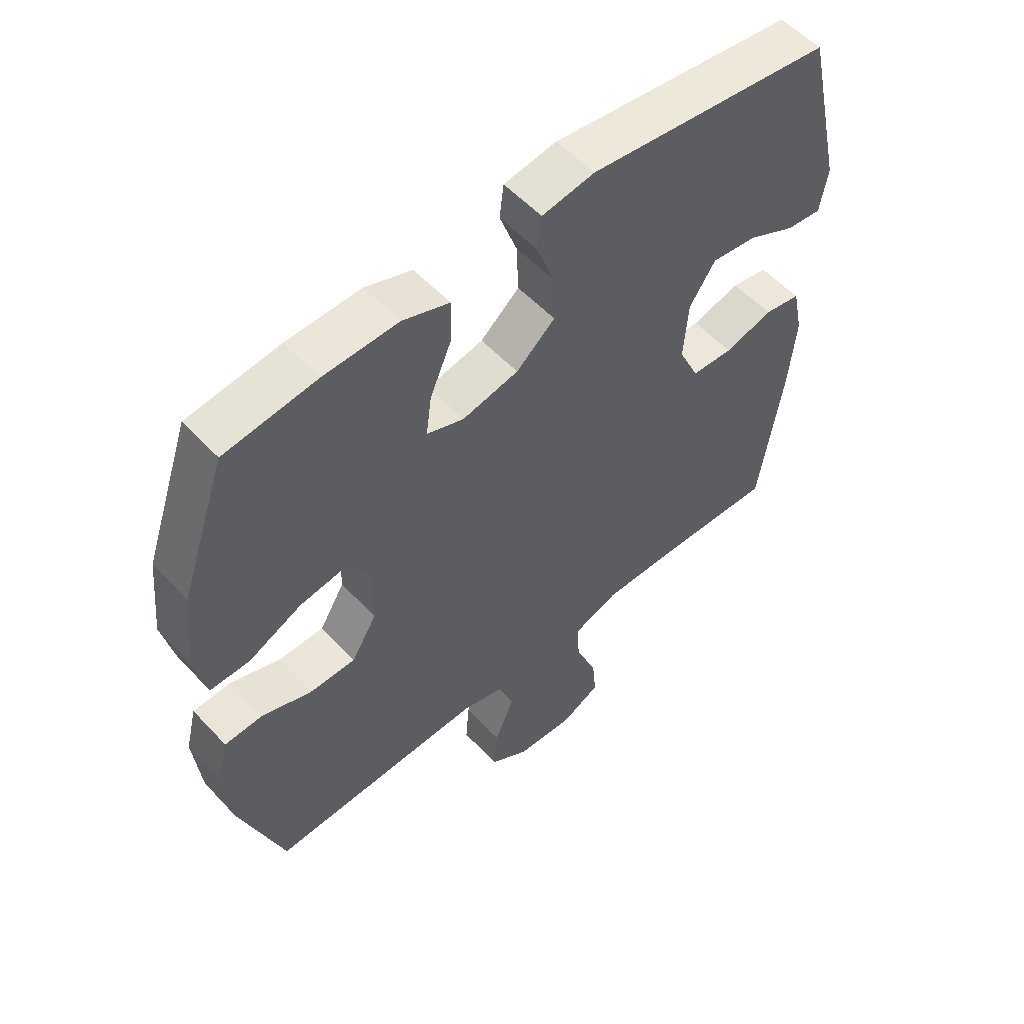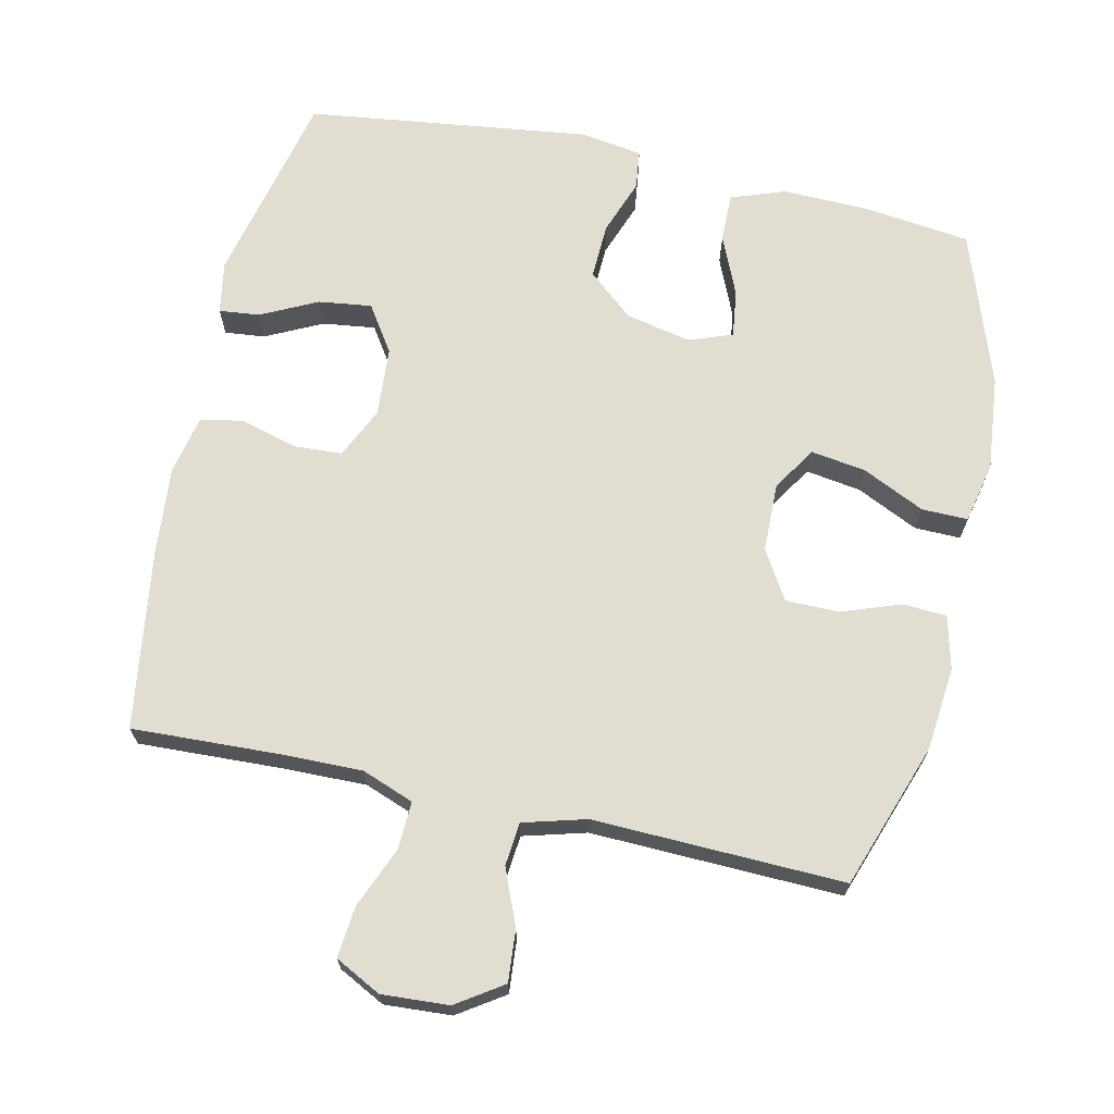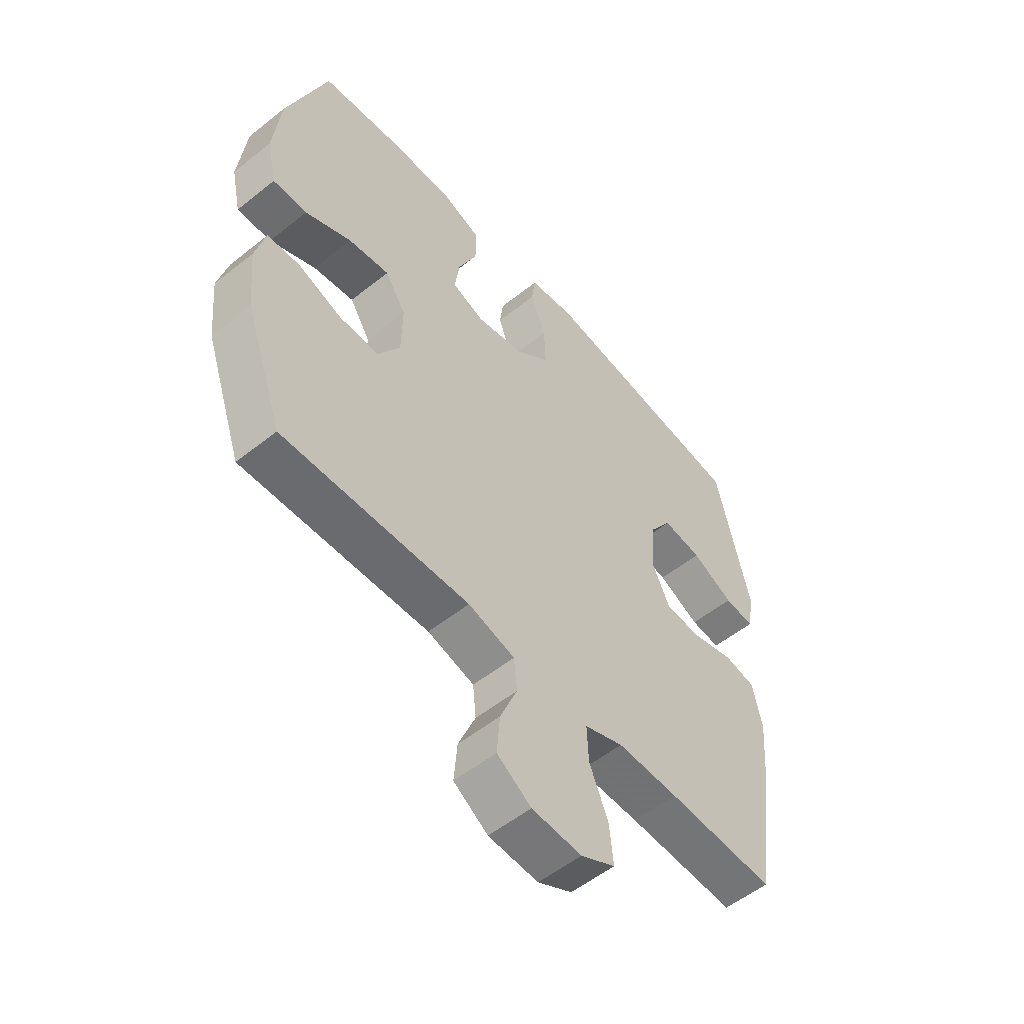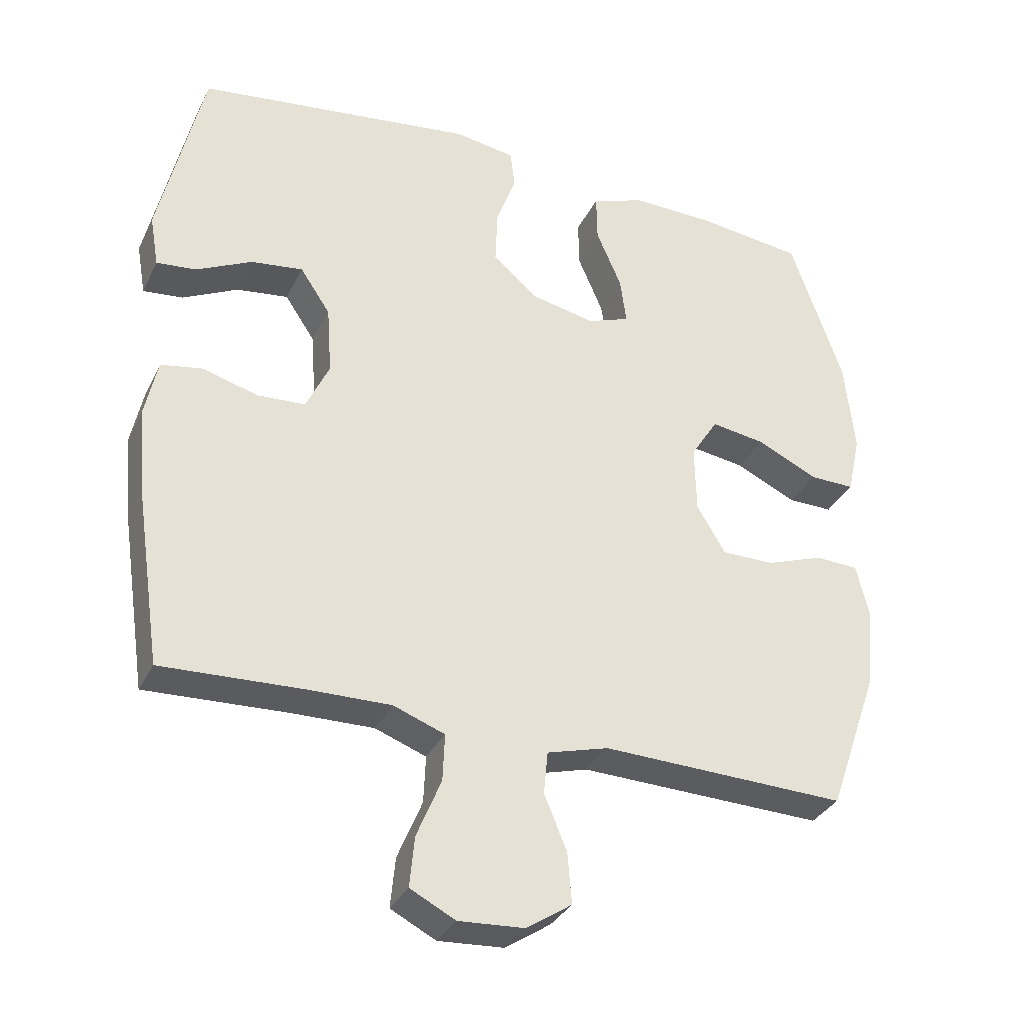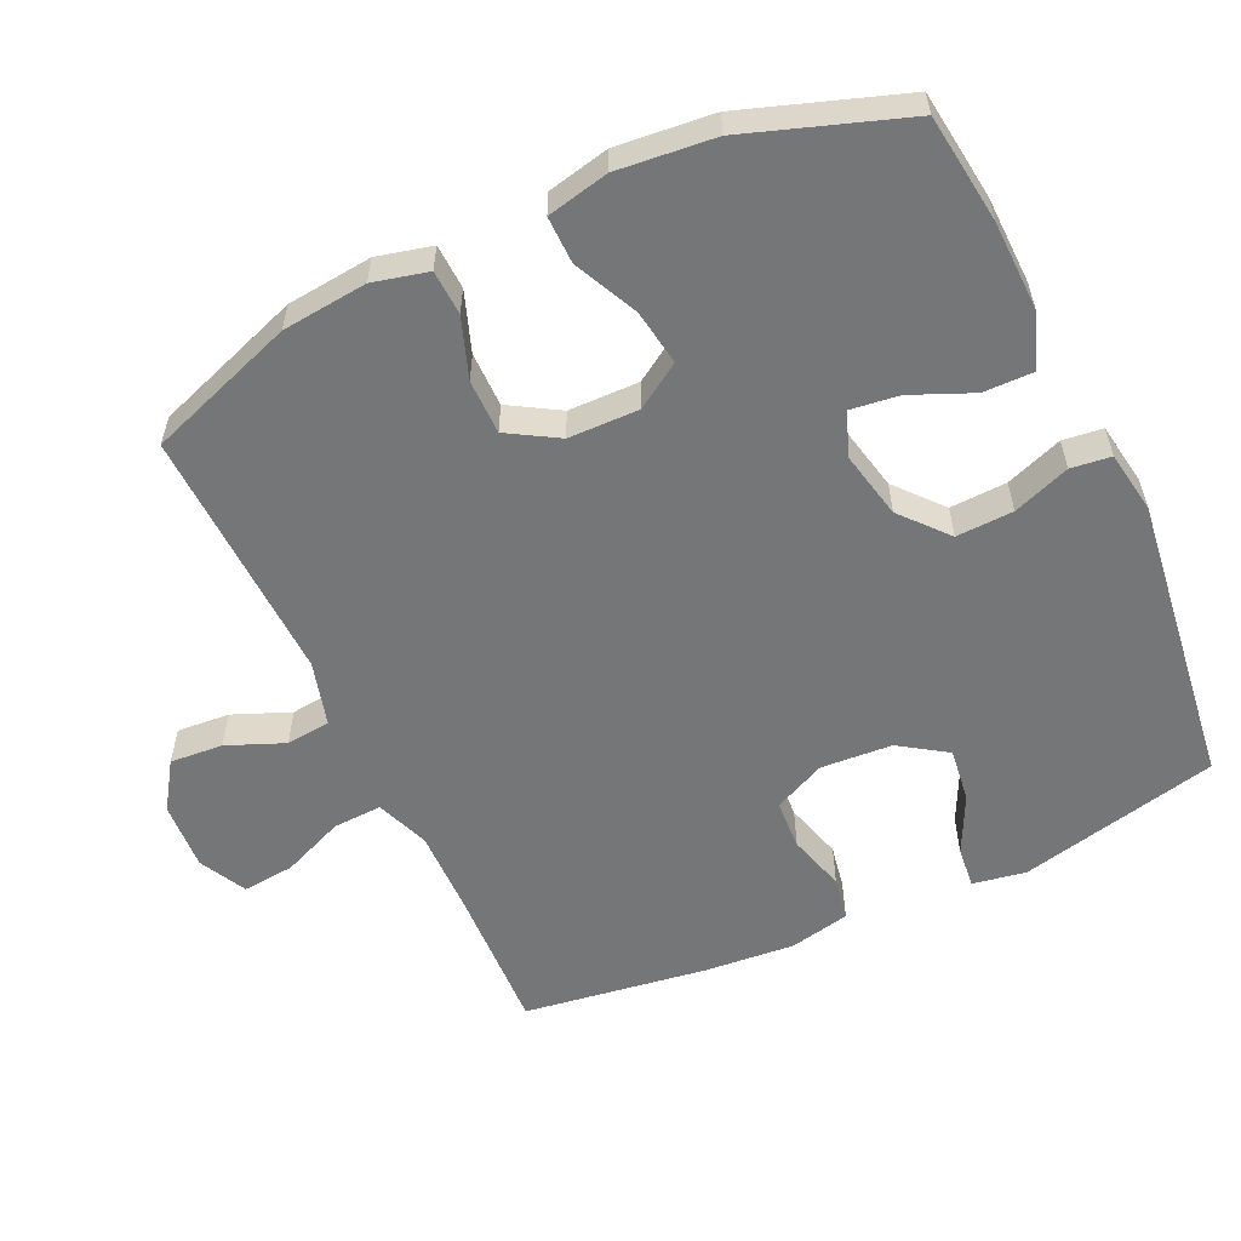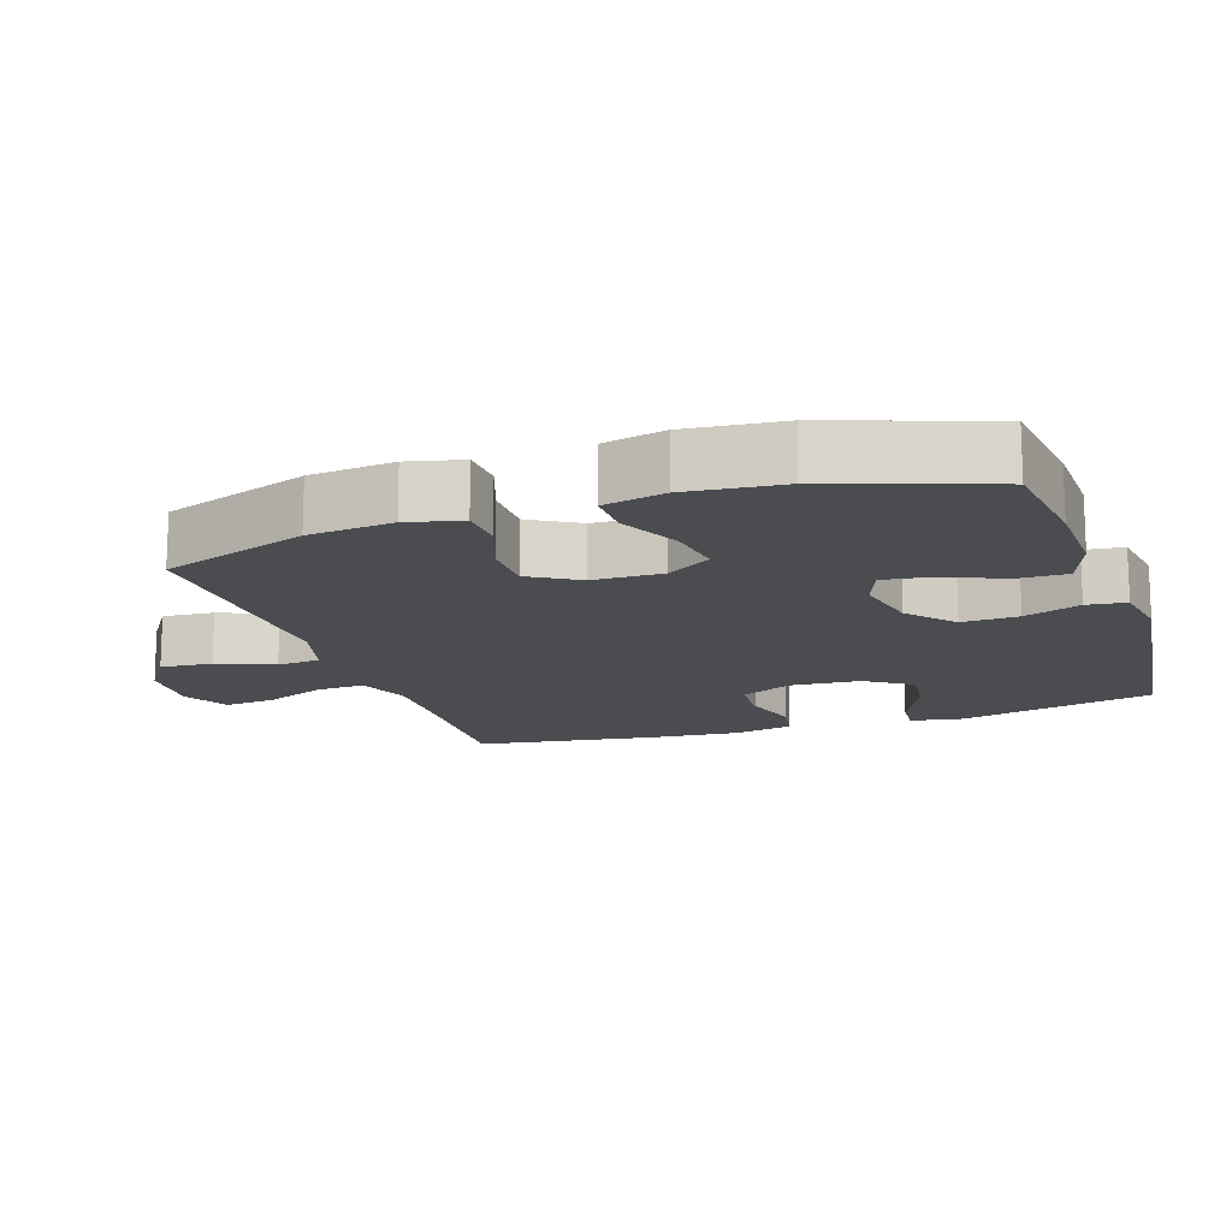
<metadata>
{"format":"obj","ext":"obj","renderer":"f3d","projection":"perspective","resolution":1024,"background":"white","views":[{"elev":55.1,"azim":-42.0,"up":"+Z"},{"elev":68.4,"azim":-167.5,"up":"+Y"},{"elev":-54.7,"azim":-49.8,"up":"+Z"},{"elev":-33.2,"azim":157.0,"up":"+Z"},{"elev":-56.8,"azim":-64.9,"up":"+Y"},{"elev":-15.1,"azim":-71.3,"up":"+Y"}]}
</metadata>
<code>
v 0.5 0.07 0.5
v 0.564 0.07 0.22
v 0.551 0.07 0.145
v 0.493 0.07 0.151
v 0.412 0.07 0.191
v 0.336 0.07 0.201
v 0.292 0.07 0.135
v 0.285 0.07 0.035
v 0.319 0.07 -0.038
v 0.389 0.07 -0.042
v 0.47 0.07 -0.019
v 0.531 0.07 -0.03
v 0.549 0.07 -0.115
v 0.538 0.07 -0.242
v 0.5 0.07 -0.5
v 0.291 0.07 -0.491
v 0.173 0.07 -0.489
v 0.098 0.07 -0.517
v 0.101 0.07 -0.586
v 0.137 0.07 -0.673
v 0.144 0.07 -0.746
v 0.078 0.07 -0.78
v -0.018 0.07 -0.774
v -0.084 0.07 -0.73
v -0.078 0.07 -0.656
v -0.045 0.07 -0.576
v -0.051 0.07 -0.514
v -0.141 0.07 -0.489
v -0.5 0.07 -0.5
v -0.573 0.07 -0.292
v -0.585 0.07 -0.172
v -0.566 0.07 -0.095
v -0.503 0.07 -0.092
v -0.419 0.07 -0.122
v -0.342 0.07 -0.122
v -0.3 0.07 -0.052
v -0.298 0.07 0.047
v -0.338 0.07 0.11
v -0.417 0.07 0.098
v -0.506 0.07 0.056
v -0.572 0.07 0.055
v -0.591 0.07 0.142
v -0.577 0.07 0.278
v -0.5 0.07 0.5
v -0.347 0.07 0.519
v -0.223 0.07 0.522
v -0.145 0.07 0.494
v -0.146 0.07 0.424
v -0.183 0.07 0.338
v -0.192 0.07 0.27
v -0.13 0.07 0.247
v -0.036 0.07 0.267
v 0.029 0.07 0.323
v 0.026 0.07 0.403
v -0.003 0.07 0.483
v 0.004 0.07 0.539
v 0.092 0.07 0.553
v 0.5 0 0.5
v 0.564 0 0.22
v 0.551 0 0.145
v 0.493 0 0.151
v 0.412 0 0.191
v 0.336 0 0.201
v 0.292 0 0.135
v 0.285 0 0.035
v 0.319 0 -0.038
v 0.389 0 -0.042
v 0.47 0 -0.019
v 0.531 0 -0.03
v 0.549 0 -0.115
v 0.538 0 -0.242
v 0.5 0 -0.5
v 0.291 0 -0.491
v 0.173 0 -0.489
v 0.098 0 -0.517
v 0.101 0 -0.586
v 0.137 0 -0.673
v 0.144 0 -0.746
v 0.078 0 -0.78
v -0.018 0 -0.774
v -0.084 0 -0.73
v -0.078 0 -0.656
v -0.045 0 -0.576
v -0.051 0 -0.514
v -0.141 0 -0.489
v -0.5 0 -0.5
v -0.573 0 -0.292
v -0.585 0 -0.172
v -0.566 0 -0.095
v -0.503 0 -0.092
v -0.419 0 -0.122
v -0.342 0 -0.122
v -0.3 0 -0.052
v -0.298 0 0.047
v -0.338 0 0.11
v -0.417 0 0.098
v -0.506 0 0.056
v -0.572 0 0.055
v -0.591 0 0.142
v -0.577 0 0.278
v -0.5 0 0.5
v -0.347 0 0.519
v -0.223 0 0.522
v -0.145 0 0.494
v -0.146 0 0.424
v -0.183 0 0.338
v -0.192 0 0.27
v -0.13 0 0.247
v -0.036 0 0.267
v 0.029 0 0.323
v 0.026 0 0.403
v -0.003 0 0.483
v 0.004 0 0.539
v 0.092 0 0.553
f 3 4 5
f 2 3 5
f 1 2 5
f 57 1 5
f 56 57 5
f 55 56 5
f 54 55 5
f 53 54 5 6
f 52 53 6 7
f 51 52 7 8
f 50 51 8 9
f 47 48 49
f 46 47 49
f 45 46 49
f 44 45 49
f 43 44 49
f 42 43 49
f 41 42 49
f 40 41 49
f 39 40 49
f 38 39 49 50
f 37 38 50 9
f 32 33 34
f 31 32 34
f 30 31 34
f 29 30 34
f 28 29 34
f 27 28 34 35
f 24 25 26
f 23 24 26
f 22 23 26
f 21 22 26
f 20 21 26
f 19 20 26
f 18 19 26 27
f 27 35 36
f 18 27 36
f 17 18 36
f 14 15 16
f 13 14 16
f 12 13 16
f 11 12 16
f 10 11 16
f 16 17 36
f 10 16 36
f 9 10 36
f 9 36 37
f 62 61 60
f 62 60 59
f 62 59 58
f 62 58 114
f 62 114 113
f 62 113 112
f 62 112 111
f 63 62 111 110
f 64 63 110 109
f 65 64 109 108
f 66 65 108 107
f 106 105 104
f 106 104 103
f 106 103 102
f 106 102 101
f 106 101 100
f 106 100 99
f 106 99 98
f 106 98 97
f 106 97 96
f 107 106 96 95
f 66 107 95 94
f 91 90 89
f 91 89 88
f 91 88 87
f 91 87 86
f 91 86 85
f 92 91 85 84
f 83 82 81
f 83 81 80
f 83 80 79
f 83 79 78
f 83 78 77
f 83 77 76
f 84 83 76 75
f 93 92 84
f 93 84 75
f 93 75 74
f 73 72 71
f 73 71 70
f 73 70 69
f 73 69 68
f 73 68 67
f 93 74 73
f 93 73 67
f 93 67 66
f 94 93 66
f 1 58 59 2
f 2 59 60 3
f 3 60 61 4
f 4 61 62 5
f 5 62 63 6
f 6 63 64 7
f 7 64 65 8
f 8 65 66 9
f 9 66 67 10
f 10 67 68 11
f 11 68 69 12
f 12 69 70 13
f 13 70 71 14
f 14 71 72 15
f 15 72 73 16
f 16 73 74 17
f 17 74 75 18
f 18 75 76 19
f 19 76 77 20
f 20 77 78 21
f 21 78 79 22
f 22 79 80 23
f 23 80 81 24
f 24 81 82 25
f 25 82 83 26
f 26 83 84 27
f 27 84 85 28
f 28 85 86 29
f 29 86 87 30
f 30 87 88 31
f 31 88 89 32
f 32 89 90 33
f 33 90 91 34
f 34 91 92 35
f 35 92 93 36
f 36 93 94 37
f 37 94 95 38
f 38 95 96 39
f 39 96 97 40
f 40 97 98 41
f 41 98 99 42
f 42 99 100 43
f 43 100 101 44
f 44 101 102 45
f 45 102 103 46
f 46 103 104 47
f 47 104 105 48
f 48 105 106 49
f 49 106 107 50
f 50 107 108 51
f 51 108 109 52
f 52 109 110 53
f 53 110 111 54
f 54 111 112 55
f 55 112 113 56
f 56 113 114 57
f 57 114 58 1

</code>
